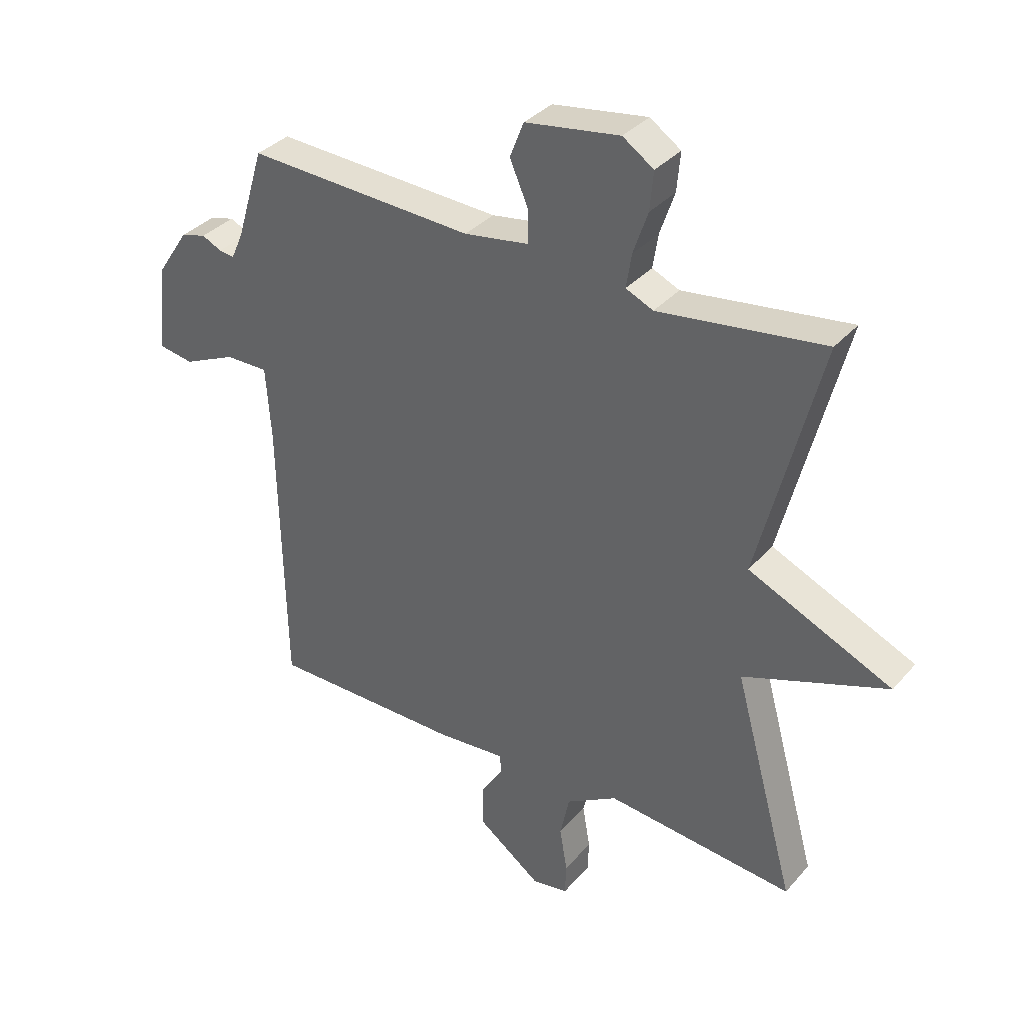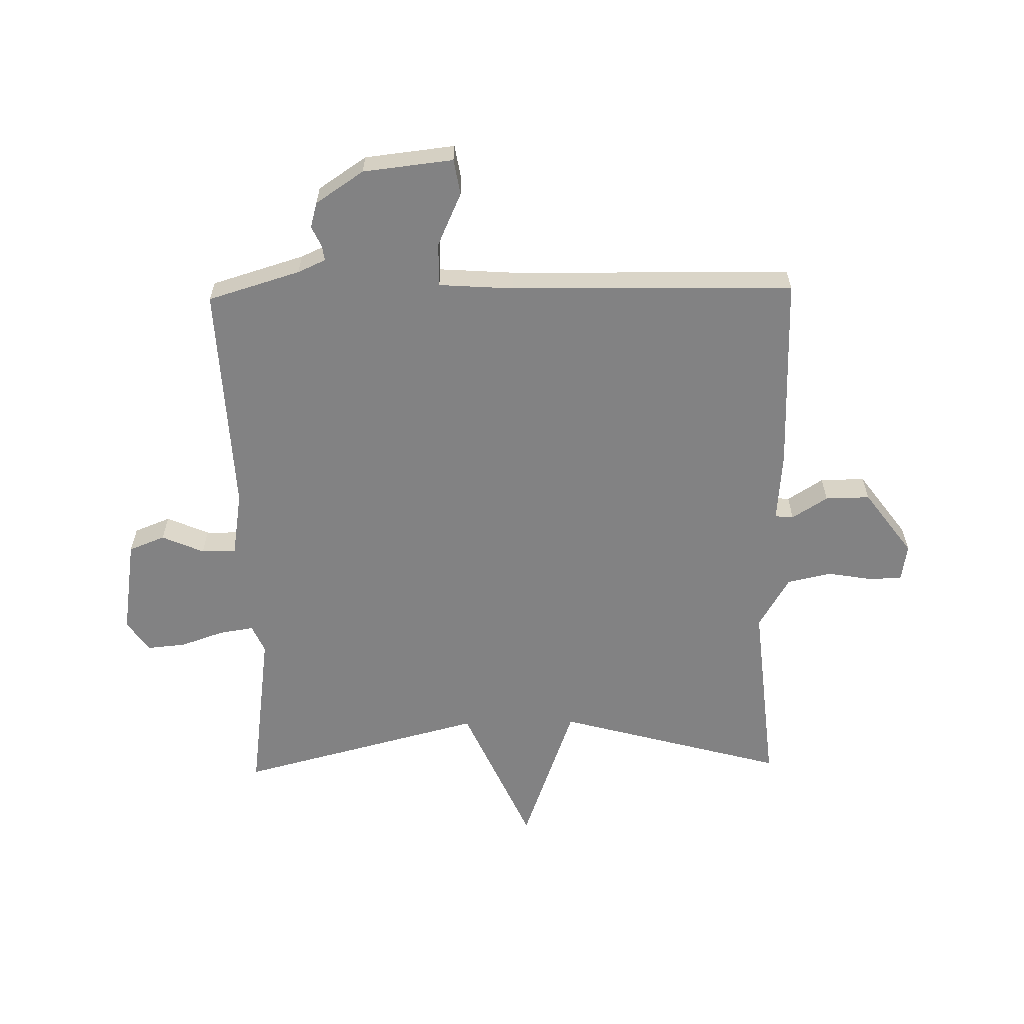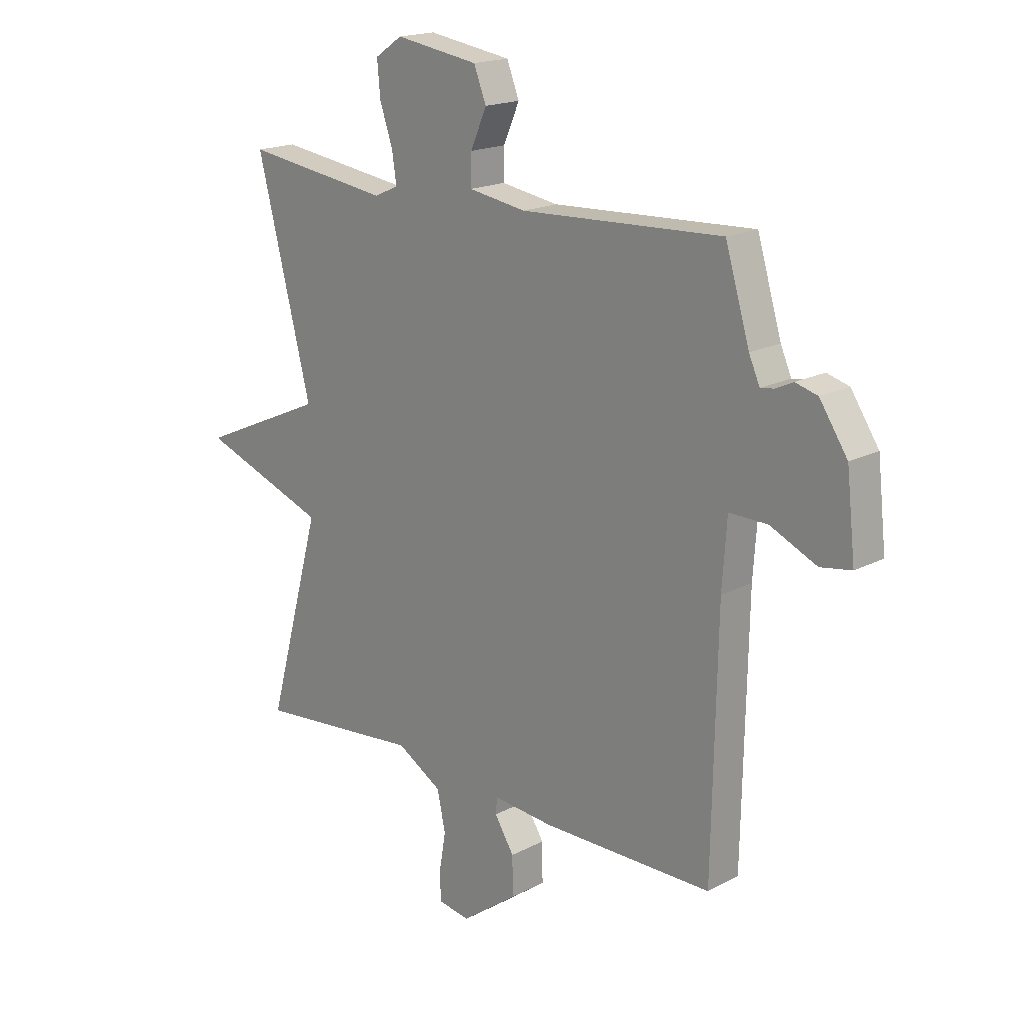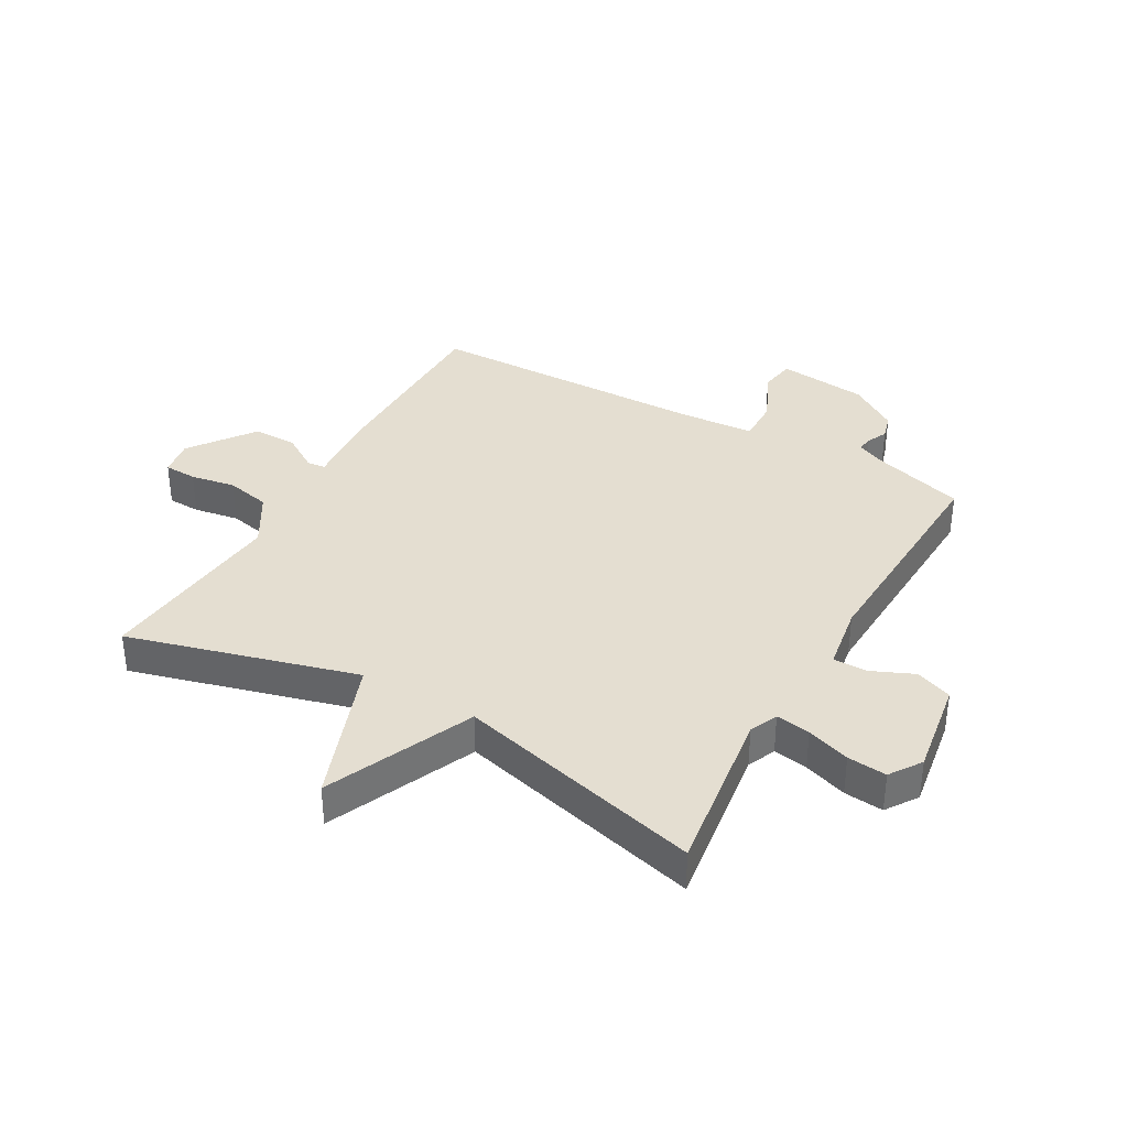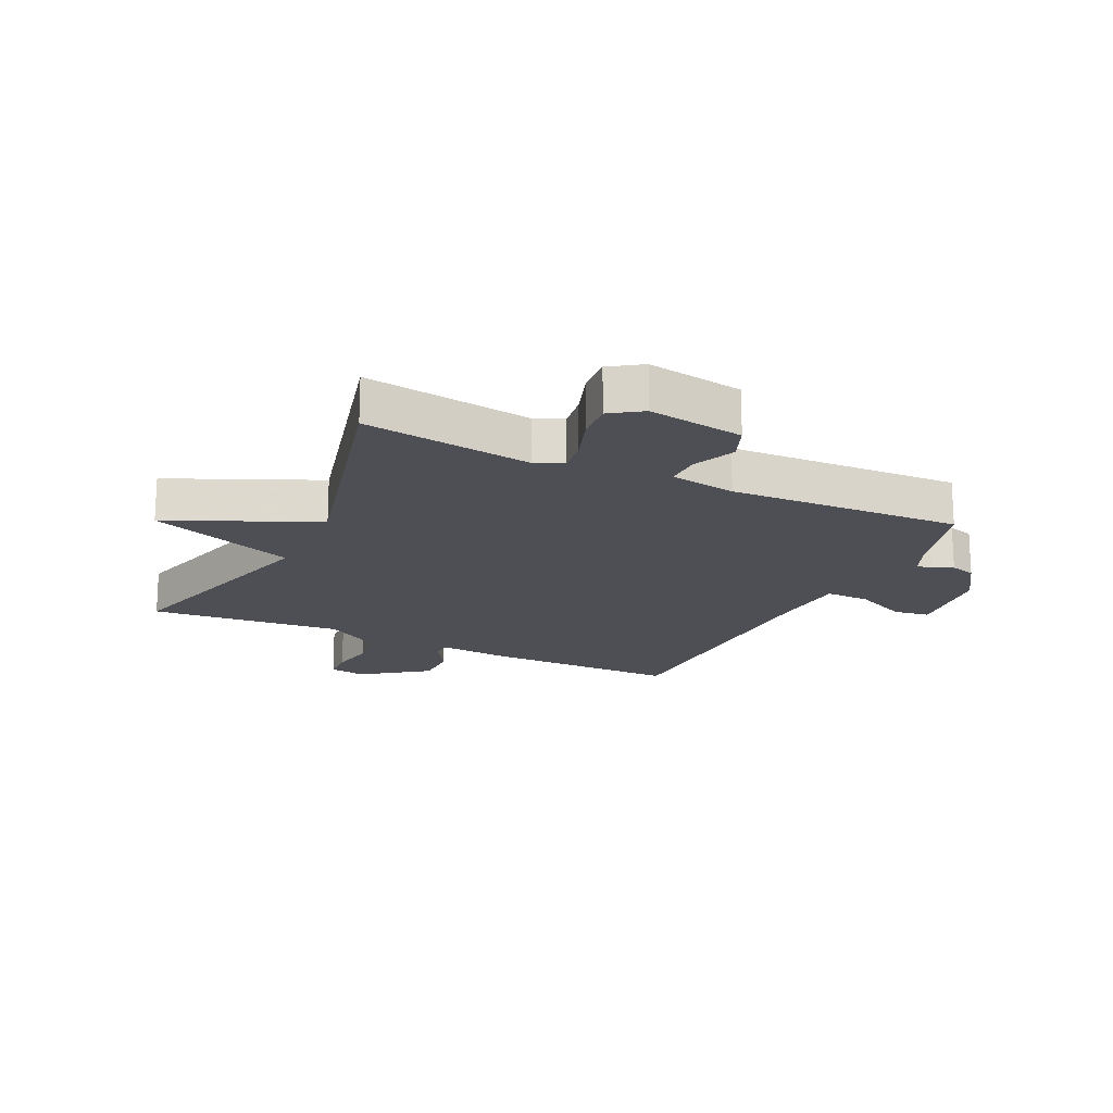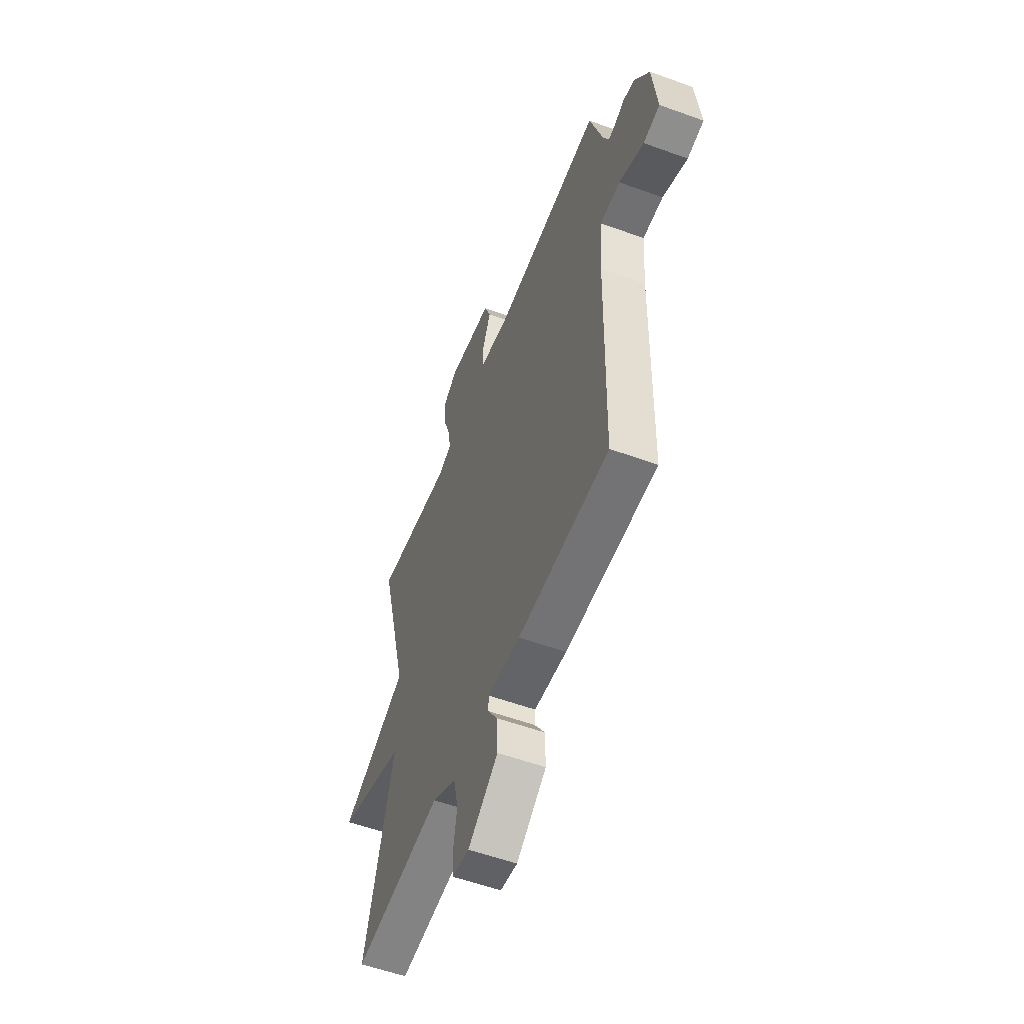
<metadata>
{"format":"obj","ext":"obj","renderer":"f3d","projection":"perspective","resolution":1024,"background":"white","views":[{"elev":35.0,"azim":-145.1,"up":"+Z"},{"elev":-60.9,"azim":91.2,"up":"+Y"},{"elev":18.1,"azim":44.7,"up":"+Z"},{"elev":36.5,"azim":-60.5,"up":"+Y"},{"elev":-18.3,"azim":-25.6,"up":"+Y"},{"elev":-55.8,"azim":69.1,"up":"+Z"}]}
</metadata>
<code>
v 0.5 0.07 0.5
v 0.547 0.07 0.344
v 0.568 0.07 0.297
v 0.594 0.07 0.301
v 0.628 0.07 0.317
v 0.671 0.07 0.305
v 0.725 0.07 0.224
v 0.742 0.07 0.072
v 0.682 0.07 0.062
v 0.592 0.07 0.103
v 0.518 0.07 0.104
v 0.509 0.07 -0.023
v 0.5 0.07 -0.5
v 0.169 0.07 -0.501
v 0.051 0.07 -0.491
v 0.048 0.07 -0.522
v 0.086 0.07 -0.582
v 0.087 0.07 -0.657
v -0.022 0.07 -0.737
v -0.084 0.07 -0.727
v -0.086 0.07 -0.672
v -0.073 0.07 -0.596
v -0.089 0.07 -0.521
v -0.177 0.07 -0.469
v -0.5 0.07 -0.5
v -0.394 0.07 -0.115
v -0.641 0.07 -0.025
v -0.394 0.07 0.085
v -0.5 0.07 0.5
v -0.216 0.07 0.461
v -0.169 0.07 0.482
v -0.178 0.07 0.54
v -0.203 0.07 0.613
v -0.209 0.07 0.679
v -0.156 0.07 0.715
v 0.006 0.07 0.69
v 0.03 0.07 0.629
v -0.001 0.07 0.558
v -0.002 0.07 0.5
v 0.109 0.07 0.482
v 0.5 0 0.5
v 0.547 0 0.344
v 0.568 0 0.297
v 0.594 0 0.301
v 0.628 0 0.317
v 0.671 0 0.305
v 0.725 0 0.224
v 0.742 0 0.072
v 0.682 0 0.062
v 0.592 0 0.103
v 0.518 0 0.104
v 0.509 0 -0.023
v 0.5 0 -0.5
v 0.169 0 -0.501
v 0.051 0 -0.491
v 0.048 0 -0.522
v 0.086 0 -0.582
v 0.087 0 -0.657
v -0.022 0 -0.737
v -0.084 0 -0.727
v -0.086 0 -0.672
v -0.073 0 -0.596
v -0.089 0 -0.521
v -0.177 0 -0.469
v -0.5 0 -0.5
v -0.394 0 -0.115
v -0.641 0 -0.025
v -0.394 0 0.085
v -0.5 0 0.5
v -0.216 0 0.461
v -0.169 0 0.482
v -0.178 0 0.54
v -0.203 0 0.613
v -0.209 0 0.679
v -0.156 0 0.715
v 0.006 0 0.69
v 0.03 0 0.629
v -0.001 0 0.558
v -0.002 0 0.5
v 0.109 0 0.482
f 36 37 38
f 35 36 38
f 34 35 38
f 33 34 38
f 32 33 38
f 31 32 38 39
f 30 31 39 40
f 28 29 30
f 26 27 28
f 40 1 2
f 30 40 2
f 28 30 2
f 26 28 2
f 20 21 22
f 19 20 22
f 18 19 22
f 17 18 22
f 16 17 22
f 15 16 22 23
f 12 13 14 15
f 15 23 24
f 12 15 24
f 11 12 24
f 8 9 10
f 7 8 10
f 6 7 10
f 5 6 10
f 4 5 10
f 3 4 10 11
f 24 25 26
f 11 24 26
f 3 11 26
f 2 3 26
f 78 77 76
f 78 76 75
f 78 75 74
f 78 74 73
f 78 73 72
f 79 78 72 71
f 80 79 71 70
f 70 69 68
f 68 67 66
f 42 41 80
f 42 80 70
f 42 70 68
f 42 68 66
f 62 61 60
f 62 60 59
f 62 59 58
f 62 58 57
f 62 57 56
f 63 62 56 55
f 55 54 53 52
f 64 63 55
f 64 55 52
f 64 52 51
f 50 49 48
f 50 48 47
f 50 47 46
f 50 46 45
f 50 45 44
f 51 50 44 43
f 66 65 64
f 66 64 51
f 66 51 43
f 66 43 42
f 1 41 42 2
f 2 42 43 3
f 3 43 44 4
f 4 44 45 5
f 5 45 46 6
f 6 46 47 7
f 7 47 48 8
f 8 48 49 9
f 9 49 50 10
f 10 50 51 11
f 11 51 52 12
f 12 52 53 13
f 13 53 54 14
f 14 54 55 15
f 15 55 56 16
f 16 56 57 17
f 17 57 58 18
f 18 58 59 19
f 19 59 60 20
f 20 60 61 21
f 21 61 62 22
f 22 62 63 23
f 23 63 64 24
f 24 64 65 25
f 25 65 66 26
f 26 66 67 27
f 27 67 68 28
f 28 68 69 29
f 29 69 70 30
f 30 70 71 31
f 31 71 72 32
f 32 72 73 33
f 33 73 74 34
f 34 74 75 35
f 35 75 76 36
f 36 76 77 37
f 37 77 78 38
f 38 78 79 39
f 39 79 80 40
f 40 80 41 1

</code>
